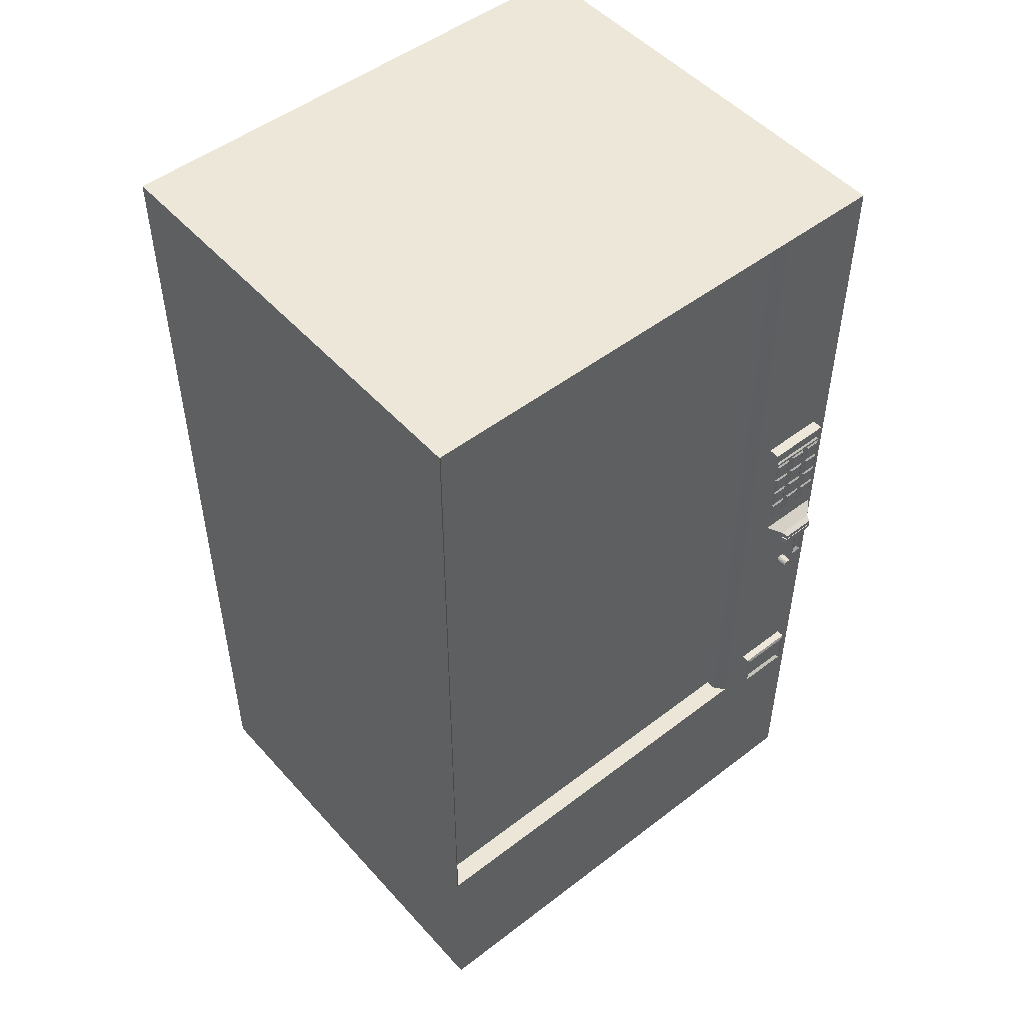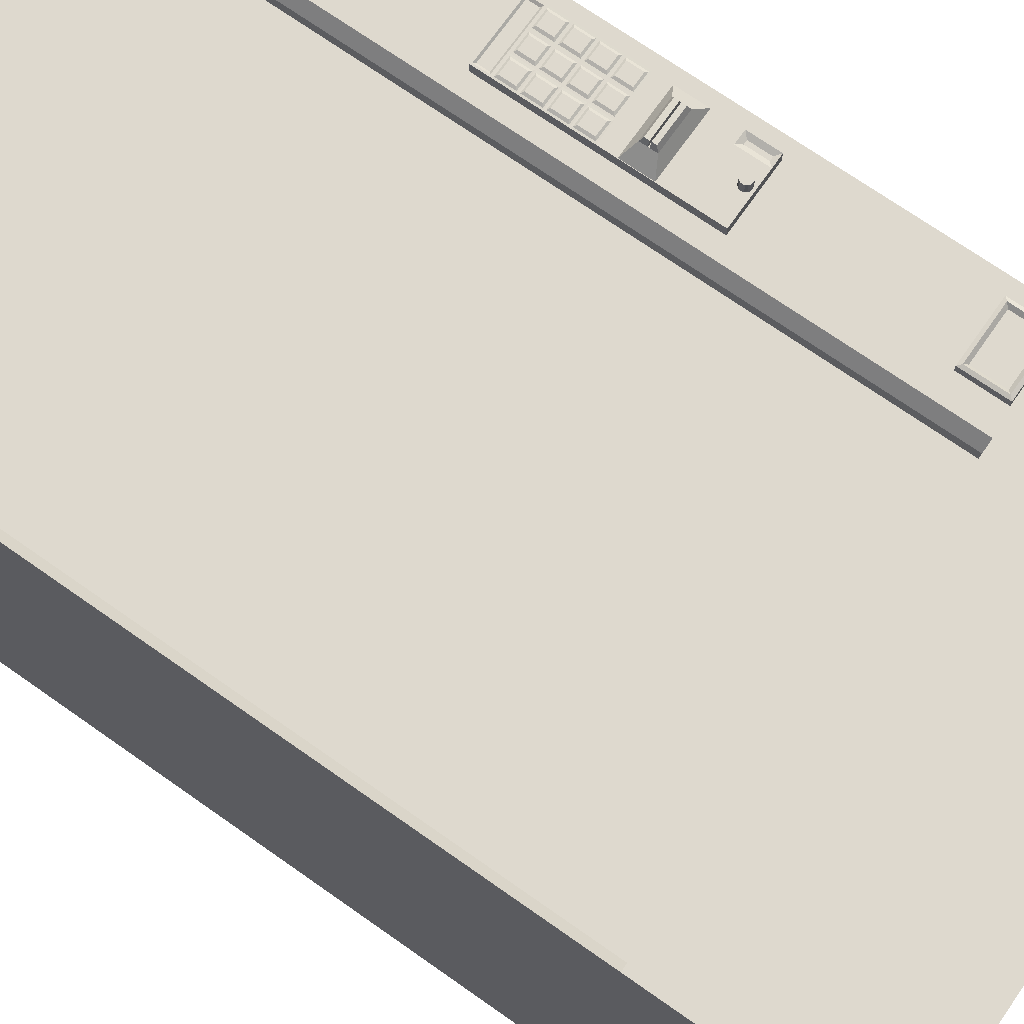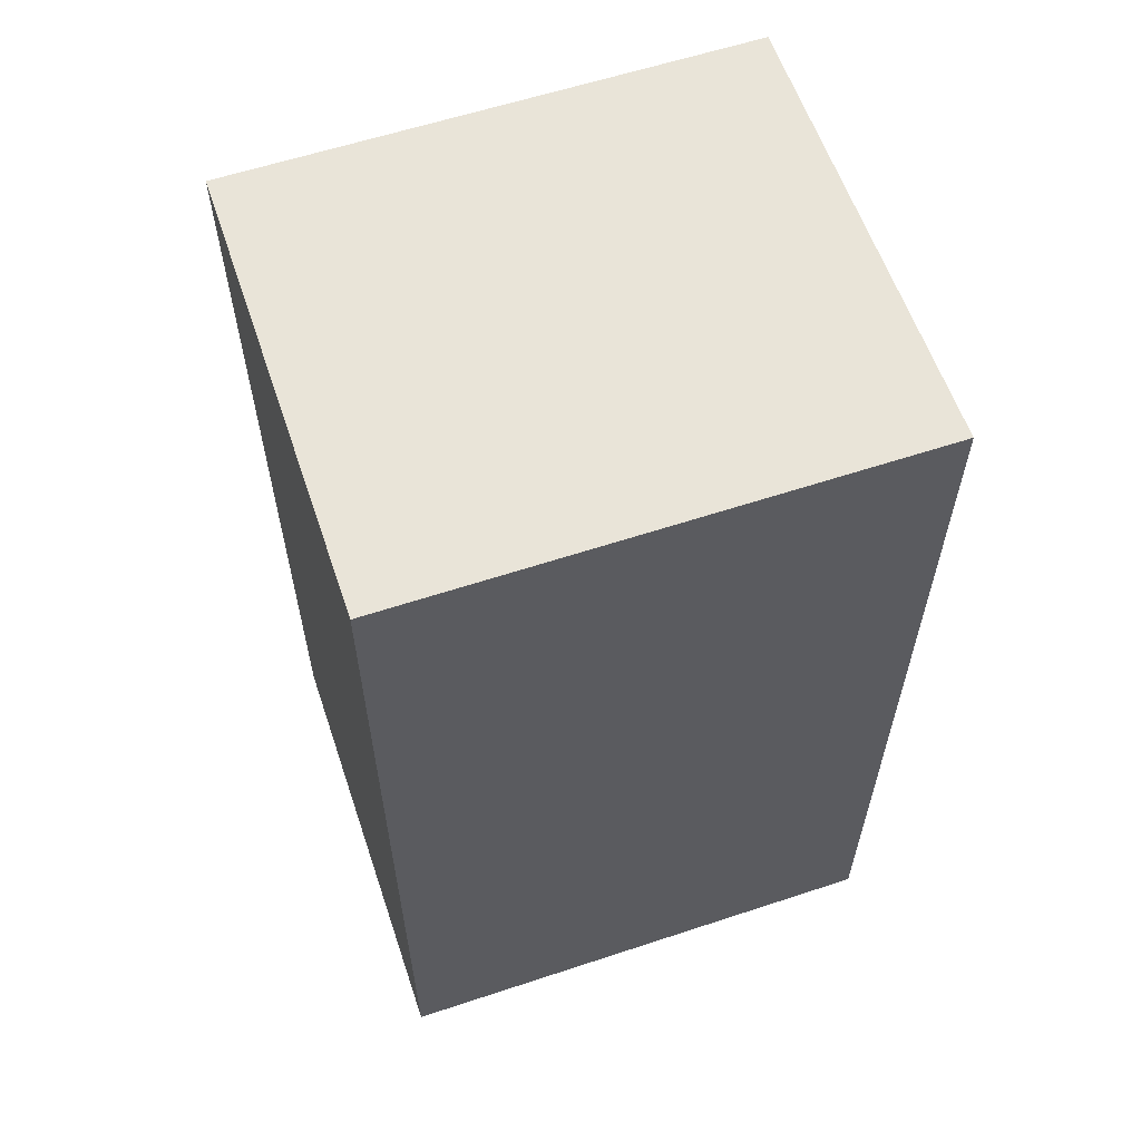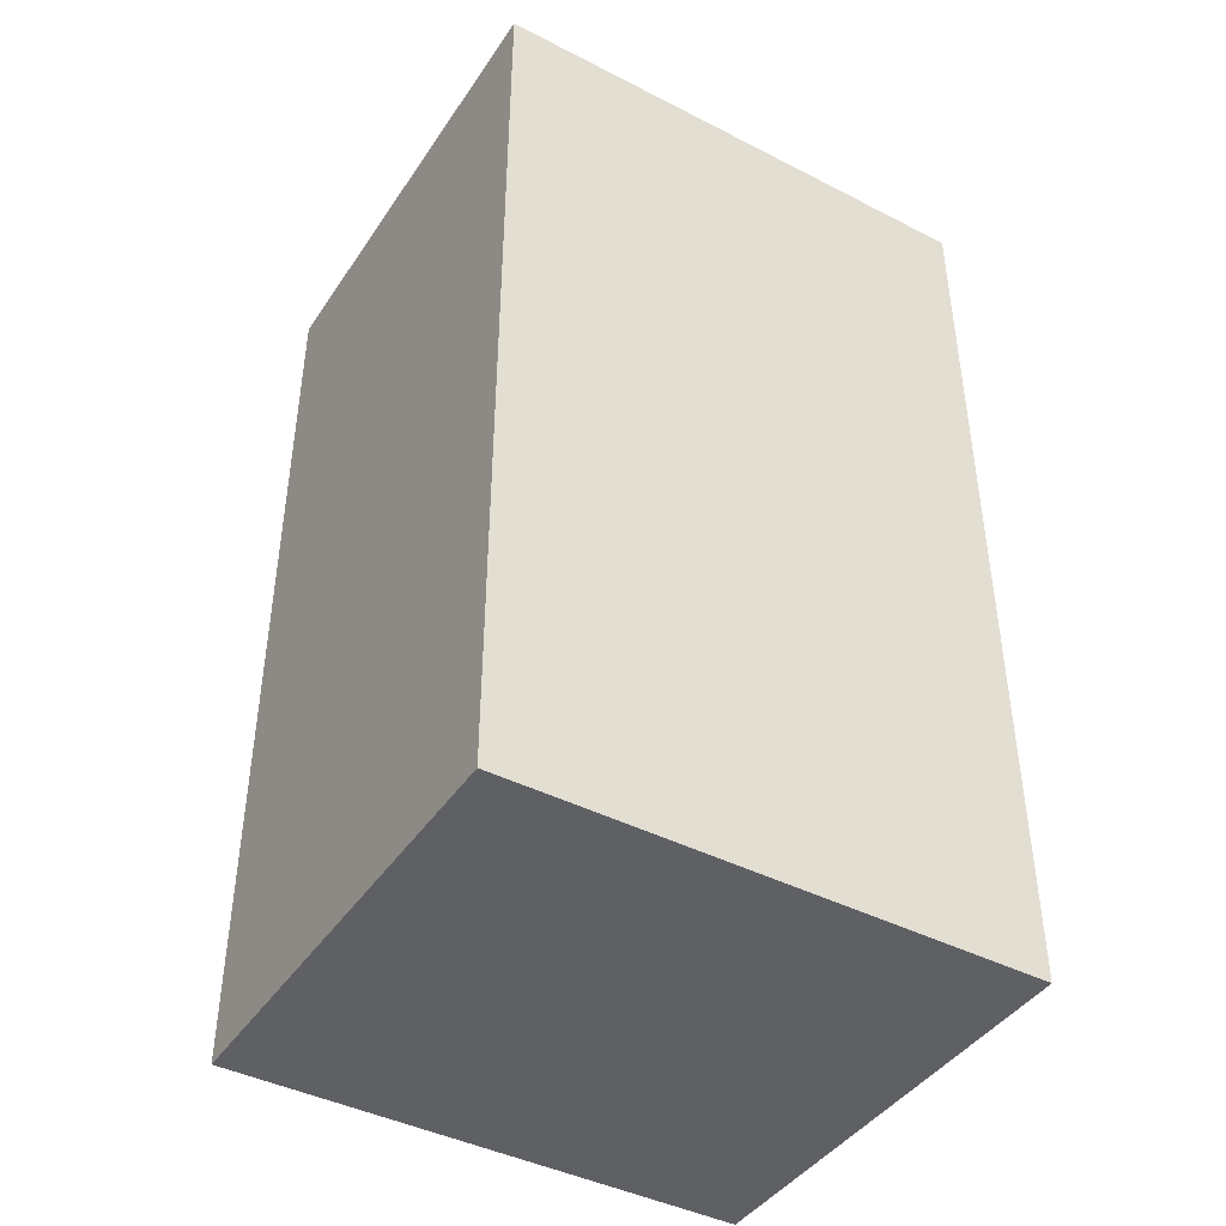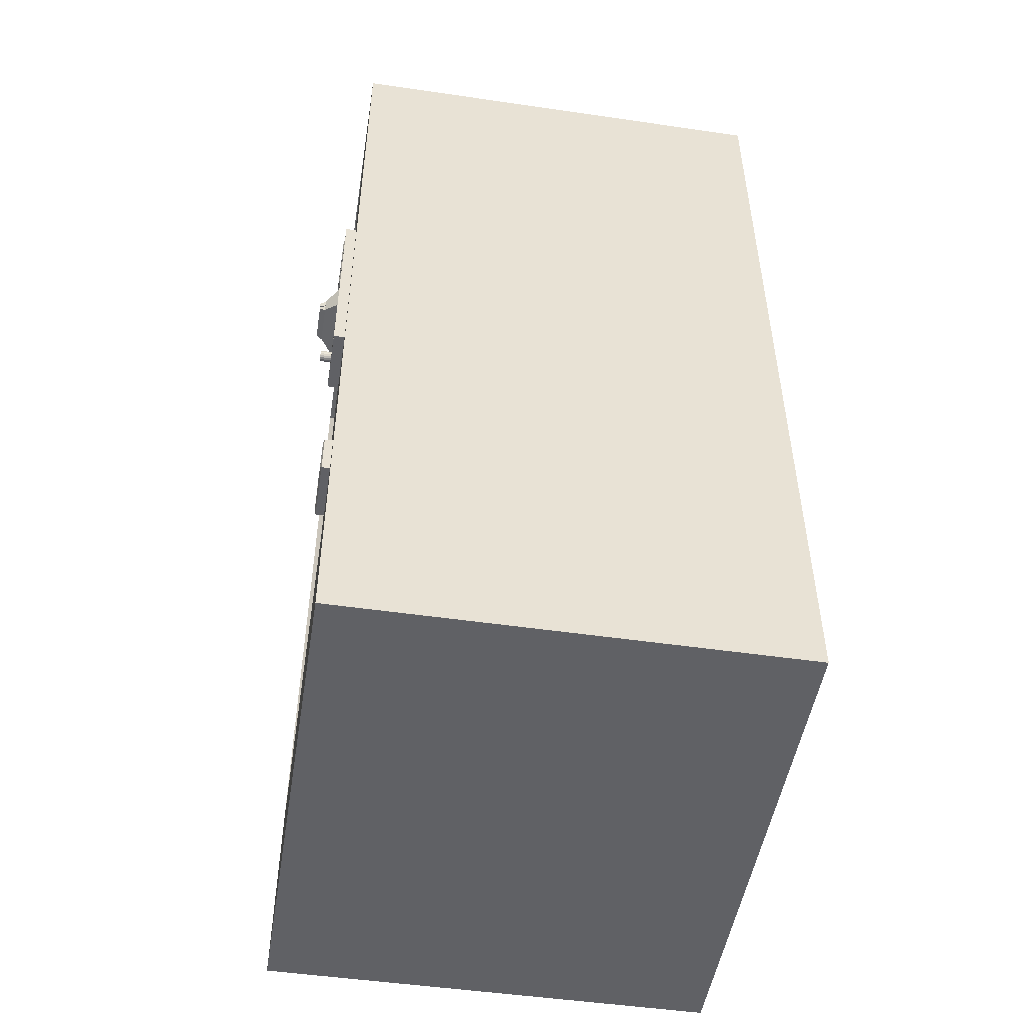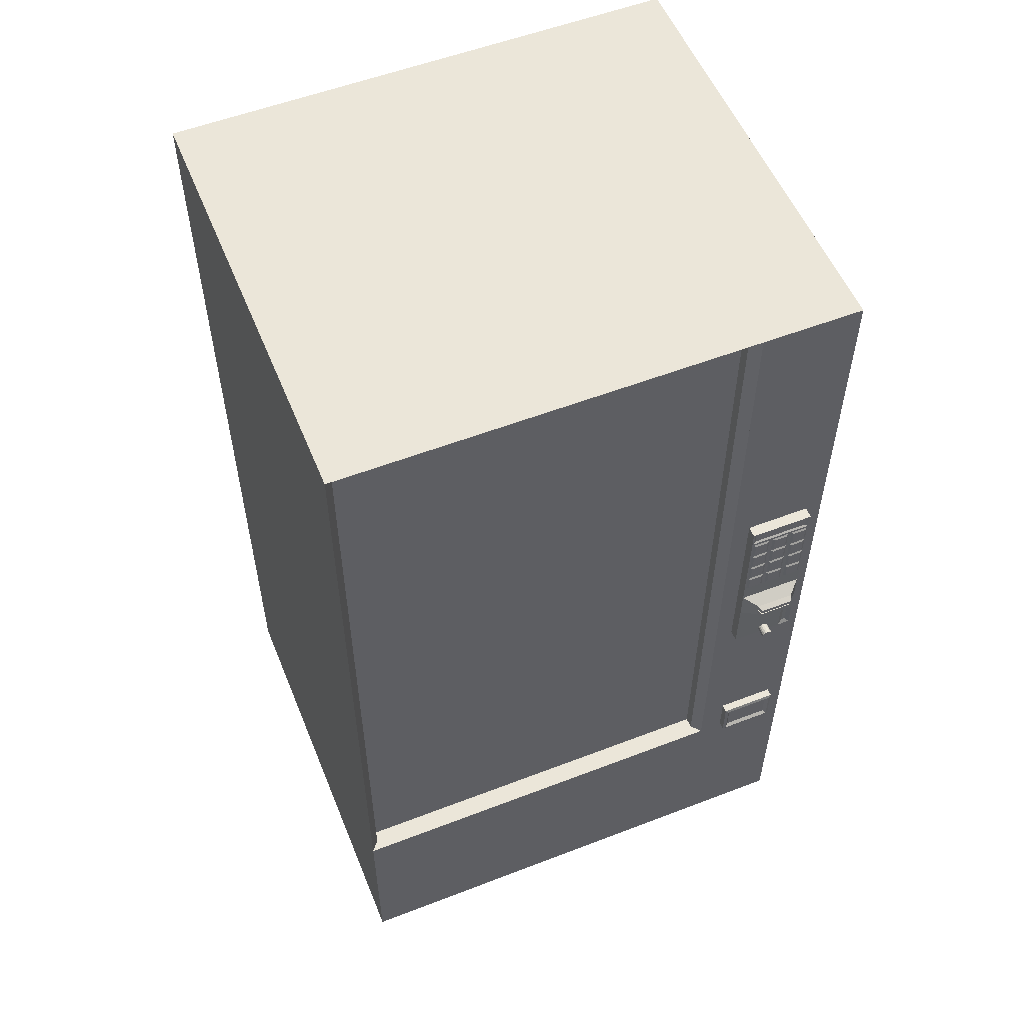
<metadata>
{"format":"obj","ext":"obj","renderer":"f3d","projection":"perspective","resolution":1024,"background":"white","views":[{"elev":50.1,"azim":-40.1,"up":"+Y"},{"elev":71.6,"azim":-54.9,"up":"+Z"},{"elev":60.0,"azim":161.3,"up":"+Y"},{"elev":-42.8,"azim":148.7,"up":"+Y"},{"elev":-49.9,"azim":80.9,"up":"+Y"},{"elev":55.2,"azim":-22.1,"up":"+Y"}]}
</metadata>
<code>
o SM_GenericProp_VendingMachine_Cube.006
v -56.46 23.9 -8.596
v -56.69 0.08805 -19.8
v -56.69 24.16 -19.8
v -46.11 23.89 -8.596
v -56.69 0.08805 -8.051
v -56.69 24.16 -8.051
v -45.88 24.16 -8.051
v -45.88 0.08805 -8.051
v -56.46 0.3543 -8.316
v -56.46 23.9 -8.316
v -46.11 23.9 -8.316
v -46.11 0.3543 -8.316
v -56.46 0.3543 -8.316
v -56.46 23.9 -8.316
v -46.11 23.9 -8.316
v -46.11 0.3543 -8.316
v -43.27 24.16 -19.8
v -43.27 0.08805 -19.8
v -43.27 0.08805 -8.051
v -43.27 24.16 -8.051
v -56.69 5.34 -8.051
v -45.88 5.34 -8.051
v -56.46 5.349 -8.316
v -46.11 5.342 -8.316
v -56.47 5.34 -8.596
v -46.12 5.335 -8.596
v -45.4 13.62 -7.763
v -45.3 15.87 -7.805
v -45.4 13.62 -8.053
v -43.71 13.62 -7.763
v -43.81 15.87 -7.805
v -43.71 13.62 -8.053
v -44.84 13.62 -7.763
v -44.27 13.62 -7.763
v -45.4 14.16 -7.763
v -45.4 14.71 -7.763
v -45.4 15.25 -7.763
v -43.71 15.25 -7.763
v -43.71 14.71 -7.763
v -43.71 14.16 -7.763
v -44.84 14.7 -7.763
v -44.28 14.71 -7.763
v -44.27 14.16 -7.763
v -44.84 14.16 -7.763
v -43.76 14.2 -7.762
v -43.76 14.67 -7.762
v -44.23 14.67 -7.762
v -44.23 14.2 -7.762
v -43.82 14.24 -7.73
v -43.82 14.62 -7.73
v -44.17 14.62 -7.73
v -44.17 14.24 -7.73
v -44.32 14.2 -7.763
v -44.32 14.67 -7.763
v -44.79 14.67 -7.763
v -44.79 14.2 -7.763
v -44.38 14.24 -7.73
v -44.38 14.62 -7.73
v -44.73 14.62 -7.73
v -44.73 14.24 -7.73
v -44.89 14.2 -7.761
v -44.89 14.67 -7.761
v -45.35 14.67 -7.761
v -45.35 14.2 -7.761
v -44.95 14.24 -7.728
v -44.95 14.62 -7.728
v -45.29 14.62 -7.728
v -45.29 14.24 -7.728
v -44.27 15.25 -7.763
v -45.29 13.7 -7.728
v -45.29 14.08 -7.728
v -44.95 14.08 -7.728
v -44.95 13.7 -7.728
v -45.35 13.65 -7.761
v -45.35 14.12 -7.761
v -44.89 14.12 -7.761
v -44.89 13.65 -7.761
v -44.73 13.7 -7.73
v -44.73 14.08 -7.73
v -44.38 14.08 -7.73
v -44.38 13.7 -7.73
v -44.79 13.65 -7.763
v -44.79 14.12 -7.763
v -44.32 14.12 -7.763
v -44.32 13.65 -7.763
v -44.17 13.7 -7.73
v -44.17 14.08 -7.73
v -43.82 14.08 -7.73
v -43.82 13.7 -7.73
v -44.23 13.65 -7.762
v -44.23 14.12 -7.762
v -43.76 14.12 -7.762
v -43.76 13.65 -7.762
v -44.84 15.25 -7.763
v -43.76 15.29 -7.762
v -43.76 15.76 -7.762
v -44.23 15.76 -7.762
v -44.23 15.29 -7.762
v -43.82 15.33 -7.73
v -43.82 15.71 -7.73
v -44.17 15.71 -7.73
v -44.17 15.33 -7.73
v -44.32 15.29 -7.763
v -44.32 15.76 -7.763
v -44.79 15.76 -7.763
v -44.79 15.29 -7.763
v -44.38 15.33 -7.73
v -44.38 15.71 -7.73
v -44.73 15.71 -7.73
v -44.73 15.33 -7.73
v -44.89 15.29 -7.761
v -44.89 15.76 -7.761
v -45.35 15.76 -7.761
v -45.35 15.29 -7.761
v -44.95 15.33 -7.728
v -44.95 15.71 -7.728
v -45.29 15.71 -7.728
v -45.29 15.33 -7.728
v -45.29 14.79 -7.728
v -45.29 15.16 -7.728
v -44.95 15.16 -7.728
v -44.95 14.79 -7.728
v -45.35 14.74 -7.761
v -45.35 15.21 -7.761
v -44.89 15.21 -7.761
v -44.89 14.74 -7.761
v -44.73 14.79 -7.73
v -44.73 15.16 -7.73
v -44.38 15.16 -7.73
v -44.38 14.79 -7.73
v -44.79 14.74 -7.763
v -44.79 15.21 -7.763
v -44.32 15.21 -7.763
v -44.32 14.74 -7.763
v -44.17 14.79 -7.73
v -44.17 15.16 -7.73
v -43.82 15.16 -7.73
v -43.82 14.79 -7.73
v -44.23 14.74 -7.762
v -44.23 15.21 -7.762
v -43.76 15.21 -7.762
v -43.76 14.74 -7.762
v -45.3 16.16 -7.805
v -45.4 16.24 -8.053
v -43.71 16.24 -8.053
v -43.81 16.16 -7.805
v -44.84 15.79 -7.763
v -45.4 15.79 -7.763
v -43.71 15.79 -7.763
v -44.28 15.79 -7.763
v -43.71 16.24 -7.763
v -45.4 16.24 -7.763
v -44.84 15.83 -7.763
v -45.35 15.83 -7.763
v -43.76 15.83 -7.763
v -44.28 15.83 -7.763
v -43.76 16.2 -7.763
v -45.35 16.2 -7.763
v -45.4 10.95 -8.056
v -45.4 10.95 -7.765
v -43.83 11.06 -7.828
v -43.71 10.95 -8.056
v -43.71 11.71 -8.055
v -45.4 11.71 -8.055
v -43.83 11.33 -7.828
v -43.83 11.59 -7.828
v -45.4 11.71 -7.764
v -43.71 6.504 -8.078
v -43.71 5.407 -8.078
v -43.88 6.343 -7.888
v -43.88 5.567 -7.888
v -45.24 6.504 -8.078
v -45.24 5.407 -8.078
v -43.93 11.06 -7.828
v -45 12.81 -7.302
v -44.11 12.81 -7.302
v -45 12.77 -7.303
v -44.11 12.77 -7.303
v -43.93 11.59 -7.828
v -43.93 11.33 -7.828
v -45.39 13.18 -7.763
v -43.73 13.18 -7.763
v -45.39 12.41 -7.764
v -43.73 12.41 -7.764
v -45 12.93 -7.303
v -44.11 12.93 -7.303
v -45 12.66 -7.304
v -44.11 12.66 -7.304
v -45.06 12.99 -7.447
v -44.06 12.99 -7.447
v -45.06 12.59 -7.448
v -44.06 12.59 -7.448
v -45.06 12.81 -7.487
v -44.06 12.81 -7.487
v -45.06 12.77 -7.487
v -44.06 12.77 -7.487
v -44.05 10.95 -7.765
v -43.71 10.95 -7.765
v -43.71 11.33 -7.765
v -43.71 11.71 -7.764
v -44.05 11.71 -7.764
v -44.05 11.33 -7.765
v -45.08 6.343 -7.888
v -45.08 5.567 -7.888
v -44.56 11.28 -7.765
v -44.56 11.28 -7.475
v -44.5 11.27 -7.765
v -44.5 11.27 -7.475
v -44.46 11.24 -7.765
v -44.46 11.24 -7.475
v -44.43 11.19 -7.764
v -44.43 11.19 -7.474
v -44.42 11.14 -7.764
v -44.42 11.14 -7.474
v -44.43 11.08 -7.763
v -44.43 11.09 -7.473
v -44.46 11.04 -7.763
v -44.46 11.04 -7.473
v -44.5 11.01 -7.763
v -44.5 11.01 -7.473
v -44.56 11 -7.763
v -44.56 11 -7.472
v -44.61 11.01 -7.763
v -44.61 11.01 -7.473
v -44.66 11.04 -7.763
v -44.66 11.04 -7.473
v -44.69 11.08 -7.763
v -44.69 11.09 -7.473
v -44.7 11.14 -7.764
v -44.7 11.14 -7.474
v -44.69 11.19 -7.764
v -44.69 11.19 -7.474
v -44.66 11.24 -7.765
v -44.66 11.24 -7.475
v -44.61 11.27 -7.765
v -44.61 11.27 -7.475
v -43.71 6.504 -7.842
v -45.24 6.504 -7.842
v -45.24 5.407 -7.842
v -43.71 5.407 -7.842
v -43.8 6.423 -7.809
v -45.16 6.423 -7.809
v -45.16 5.488 -7.809
v -43.8 5.488 -7.809
f 5 21 6 3 2
f 26 4 1 25
f 3 17 18 2
f 23 10 6 21
f 10 11 7 6
f 23 14 10
f 24 16 12
f 16 13 9 12
f 14 15 11 10
f 25 1 14 23
f 24 26 25 23 21 22
f 1 4 15 14
f 2 18 19 8 5
f 18 17 20 19
f 4 26 24 15
f 15 24 11
f 13 23 9
f 11 24 22 7
f 19 20 7 8
f 22 21 5 8
f 197 202 201 167 160
f 32 145 151 149 38 39 40 30
f 100 99 95 96
f 99 102 98 95
f 49 52 48 45
f 50 49 45 46
f 51 50 46 47
f 52 51 47 48
f 45 48 43 40
f 46 45 40 39
f 47 46 39 42
f 48 47 42 43
f 52 49 50 51
f 57 60 56 53
f 58 57 53 54
f 59 58 54 55
f 60 59 55 56
f 53 56 44 43
f 54 53 43 42
f 55 54 42 41
f 56 55 41 44
f 60 57 58 59
f 65 68 64 61
f 66 65 61 62
f 67 66 62 63
f 68 67 63 64
f 61 64 35 44
f 62 61 44 41
f 63 62 41 36
f 64 63 36 35
f 68 65 66 67
f 70 73 72 71
f 74 75 35 27
f 75 76 44 35
f 76 77 33 44
f 77 74 27 33
f 70 71 75 74
f 71 72 76 75
f 72 73 77 76
f 73 70 74 77
f 78 81 80 79
f 82 83 44 33
f 83 84 43 44
f 84 85 34 43
f 85 82 33 34
f 78 79 83 82
f 79 80 84 83
f 80 81 85 84
f 81 78 82 85
f 86 89 88 87
f 90 91 43 34
f 91 92 40 43
f 92 93 30 40
f 93 90 34 30
f 86 87 91 90
f 87 88 92 91
f 88 89 93 92
f 89 86 90 93
f 101 100 96 97
f 102 101 97 98
f 95 98 69 38
f 96 95 38 149
f 97 96 149 150
f 98 97 150 69
f 102 99 100 101
f 107 110 106 103
f 108 107 103 104
f 109 108 104 105
f 110 109 105 106
f 103 106 94 69
f 104 103 69 150
f 105 104 150 147
f 106 105 147 94
f 110 107 108 109
f 115 118 114 111
f 116 115 111 112
f 117 116 112 113
f 118 117 113 114
f 111 114 37 94
f 112 111 94 147
f 113 112 147 148
f 114 113 148 37
f 118 115 116 117
f 119 122 121 120
f 123 124 37 36
f 124 125 94 37
f 125 126 41 94
f 126 123 36 41
f 119 120 124 123
f 120 121 125 124
f 121 122 126 125
f 122 119 123 126
f 127 130 129 128
f 131 132 94 41
f 132 133 69 94
f 133 134 42 69
f 134 131 41 42
f 127 128 132 131
f 128 129 133 132
f 129 130 134 133
f 130 127 131 134
f 135 138 137 136
f 139 140 69 42
f 140 141 38 69
f 141 142 39 38
f 142 139 42 39
f 135 136 140 139
f 136 137 141 140
f 137 138 142 141
f 138 135 139 142
f 144 152 151 145
f 171 170 203 204
f 36 37 148 152 144 29 27 35
f 153 154 148 147
f 155 156 150 149
f 156 153 147 150
f 154 158 152 148
f 157 155 149 151
f 31 28 154 153 156 155
f 28 143 158 154
f 146 31 155 157
f 239 238 172 173
f 173 172 168 169
f 167 164 159 160
f 180 174 161 165 166 179
f 164 167 27 29
f 195 193 189 191
f 200 163 32 30
f 194 193 195 196
f 182 184 183 181
f 169 168 237 240
f 173 169 240 239
f 29 144 145 32 163 162 159 164
f 159 162 198 197 160
f 143 146 157 158
f 158 157 151 152
f 168 172 238 237
f 146 143 28 31
f 190 182 181 189
f 192 191 183 184
f 190 192 184 182
f 191 189 181 183
f 175 176 186 185
f 177 187 188 178
f 200 30 34 33 27 167 201
f 194 196 192 190
f 185 186 190 189
f 187 191 192 188
f 176 175 193 194
f 177 178 196 195
f 175 185 189 193
f 186 176 194 190
f 187 177 195 191
f 178 188 192 196
f 161 174 197 198
f 165 161 198 199
f 166 165 199 200
f 179 166 200 201
f 180 179 201 202
f 174 180 202 197
f 163 200 199 198 162
f 205 207 209 211 213 215 217 219 221 223 225 227 229 231 233 235
f 205 206 208 207
f 207 208 210 209
f 209 210 212 211
f 211 212 214 213
f 213 214 216 215
f 215 216 218 217
f 217 218 220 219
f 219 220 222 221
f 221 222 224 223
f 223 224 226 225
f 225 226 228 227
f 227 228 230 229
f 229 230 232 231
f 231 232 234 233
f 208 206 236 234 232 230 228 226 224 222 220 218 216 214 212 210
f 233 234 236 235
f 235 236 206 205
f 242 241 237 238
f 243 242 238 239
f 244 243 239 240
f 241 244 240 237
f 203 170 241 242
f 204 203 242 243
f 171 204 243 244
f 170 171 244 241
f 7 20 17 3 6

</code>
